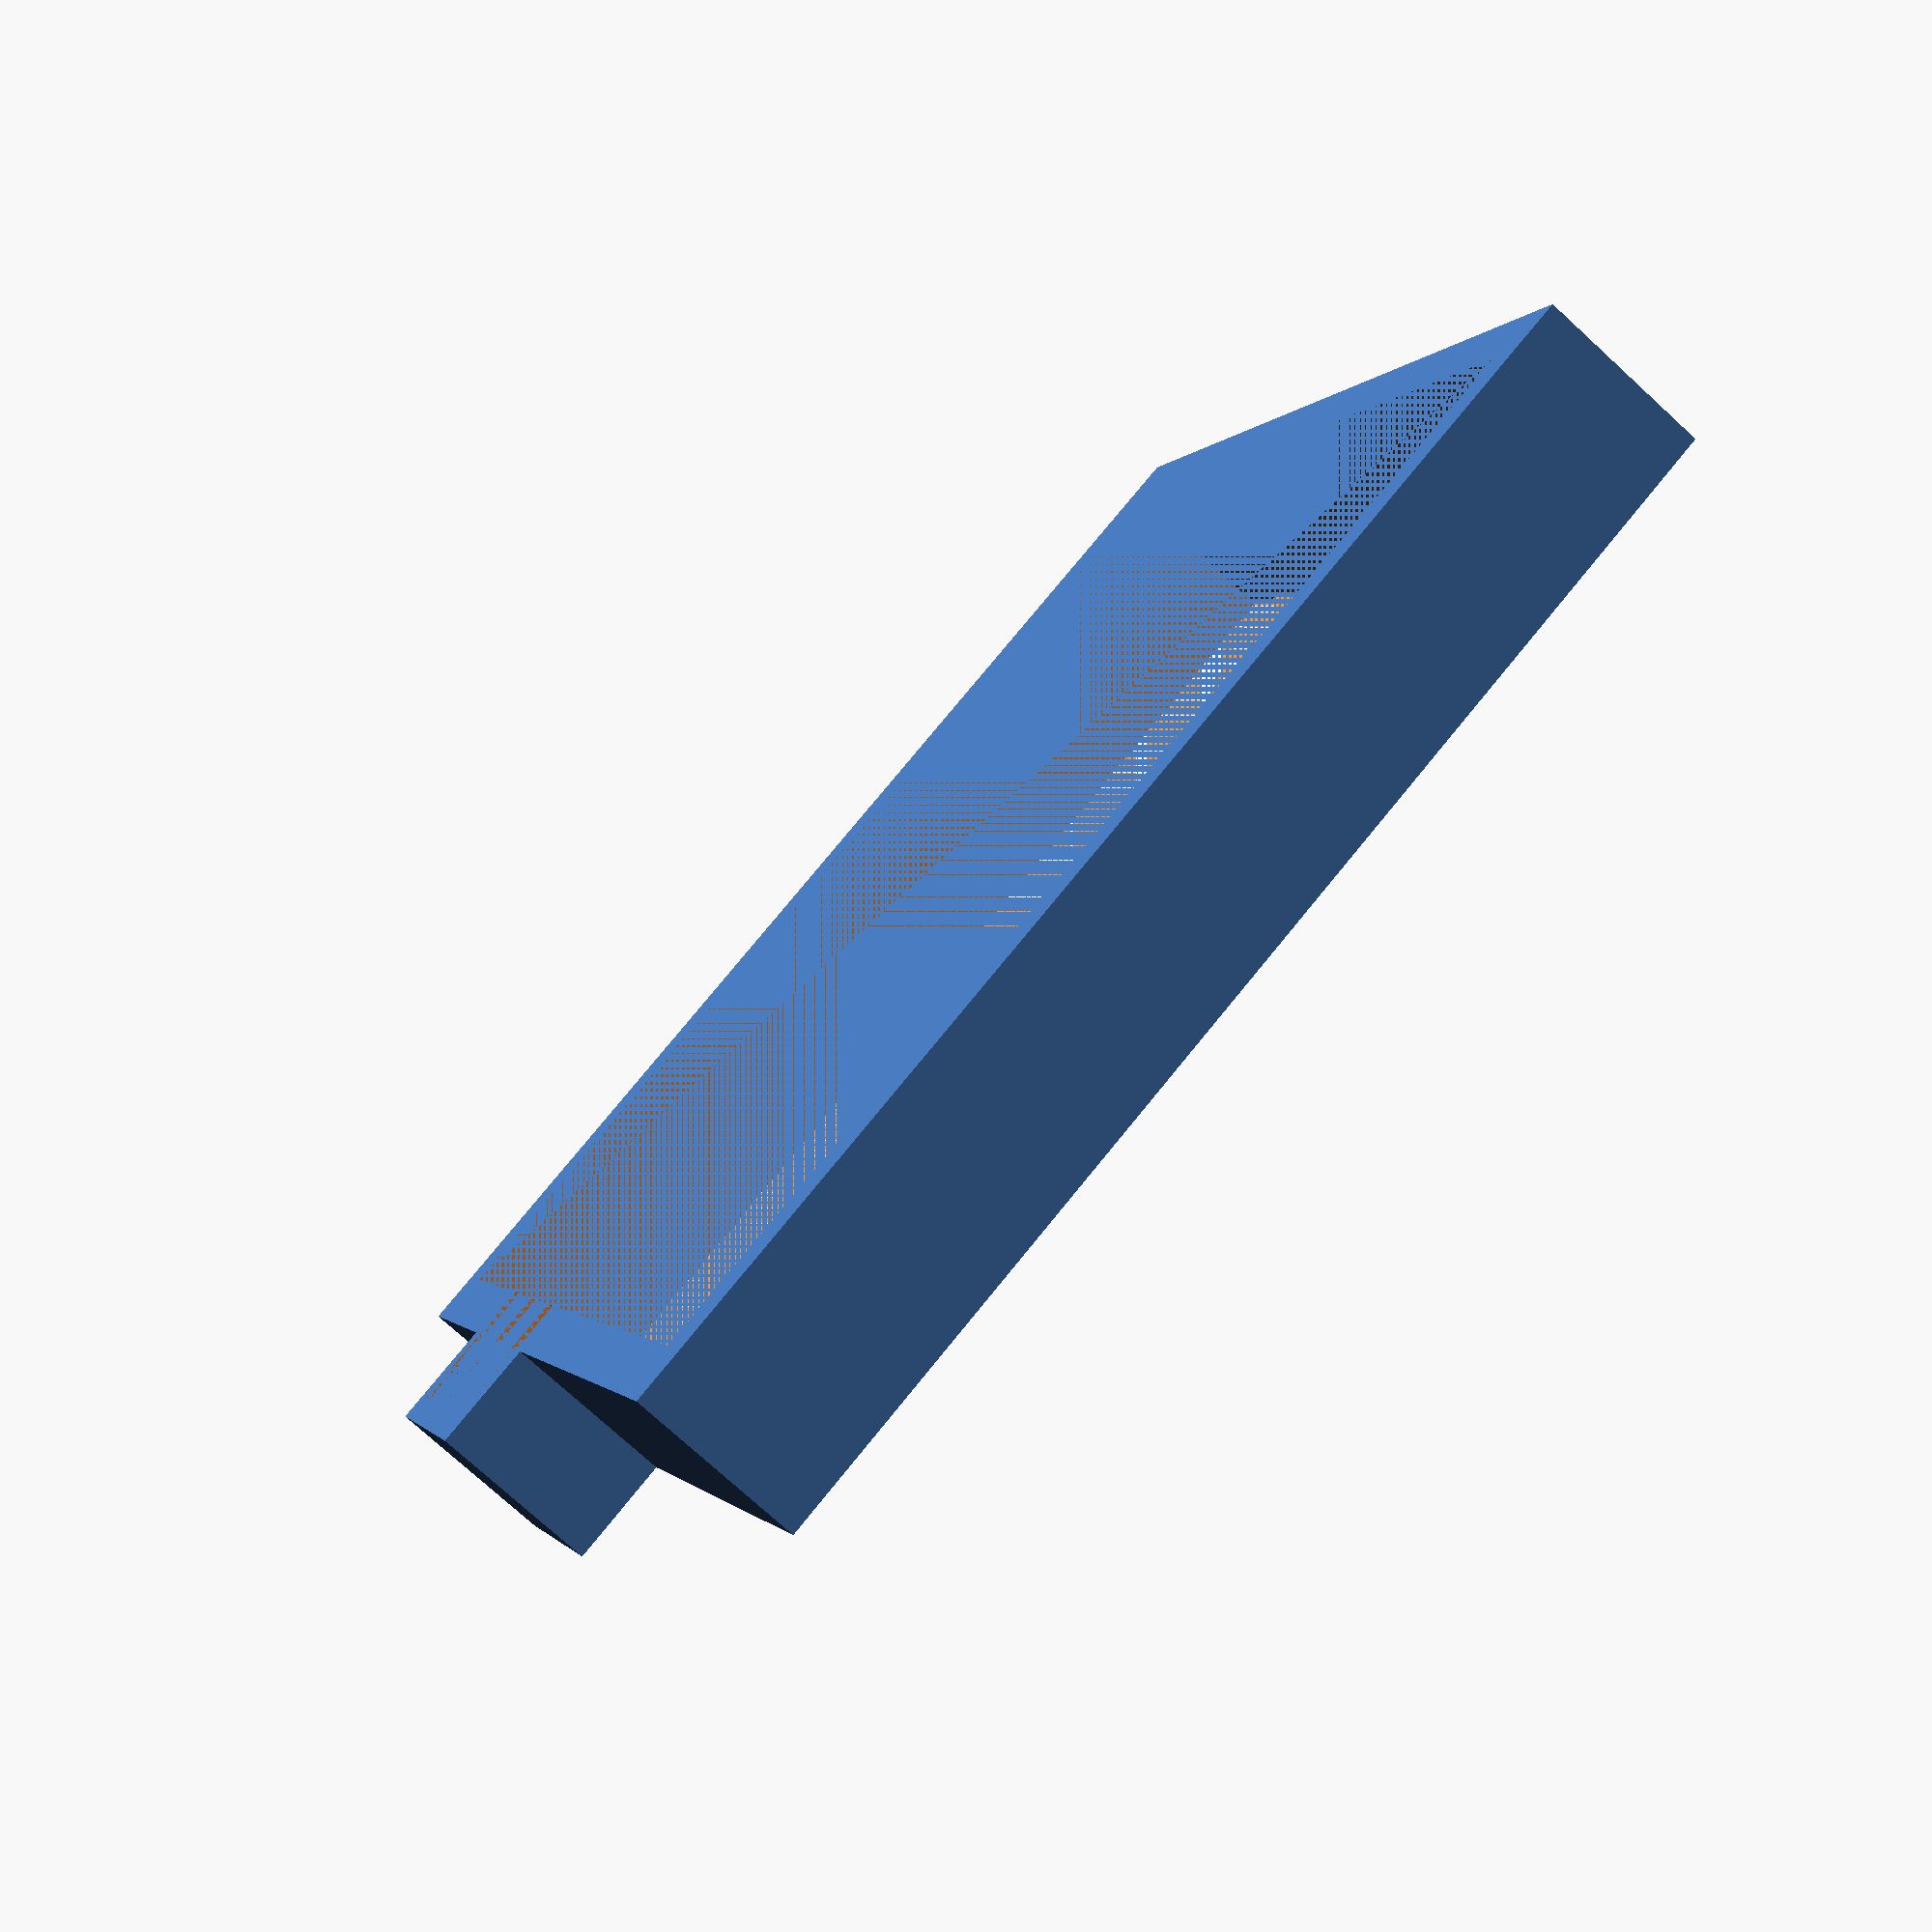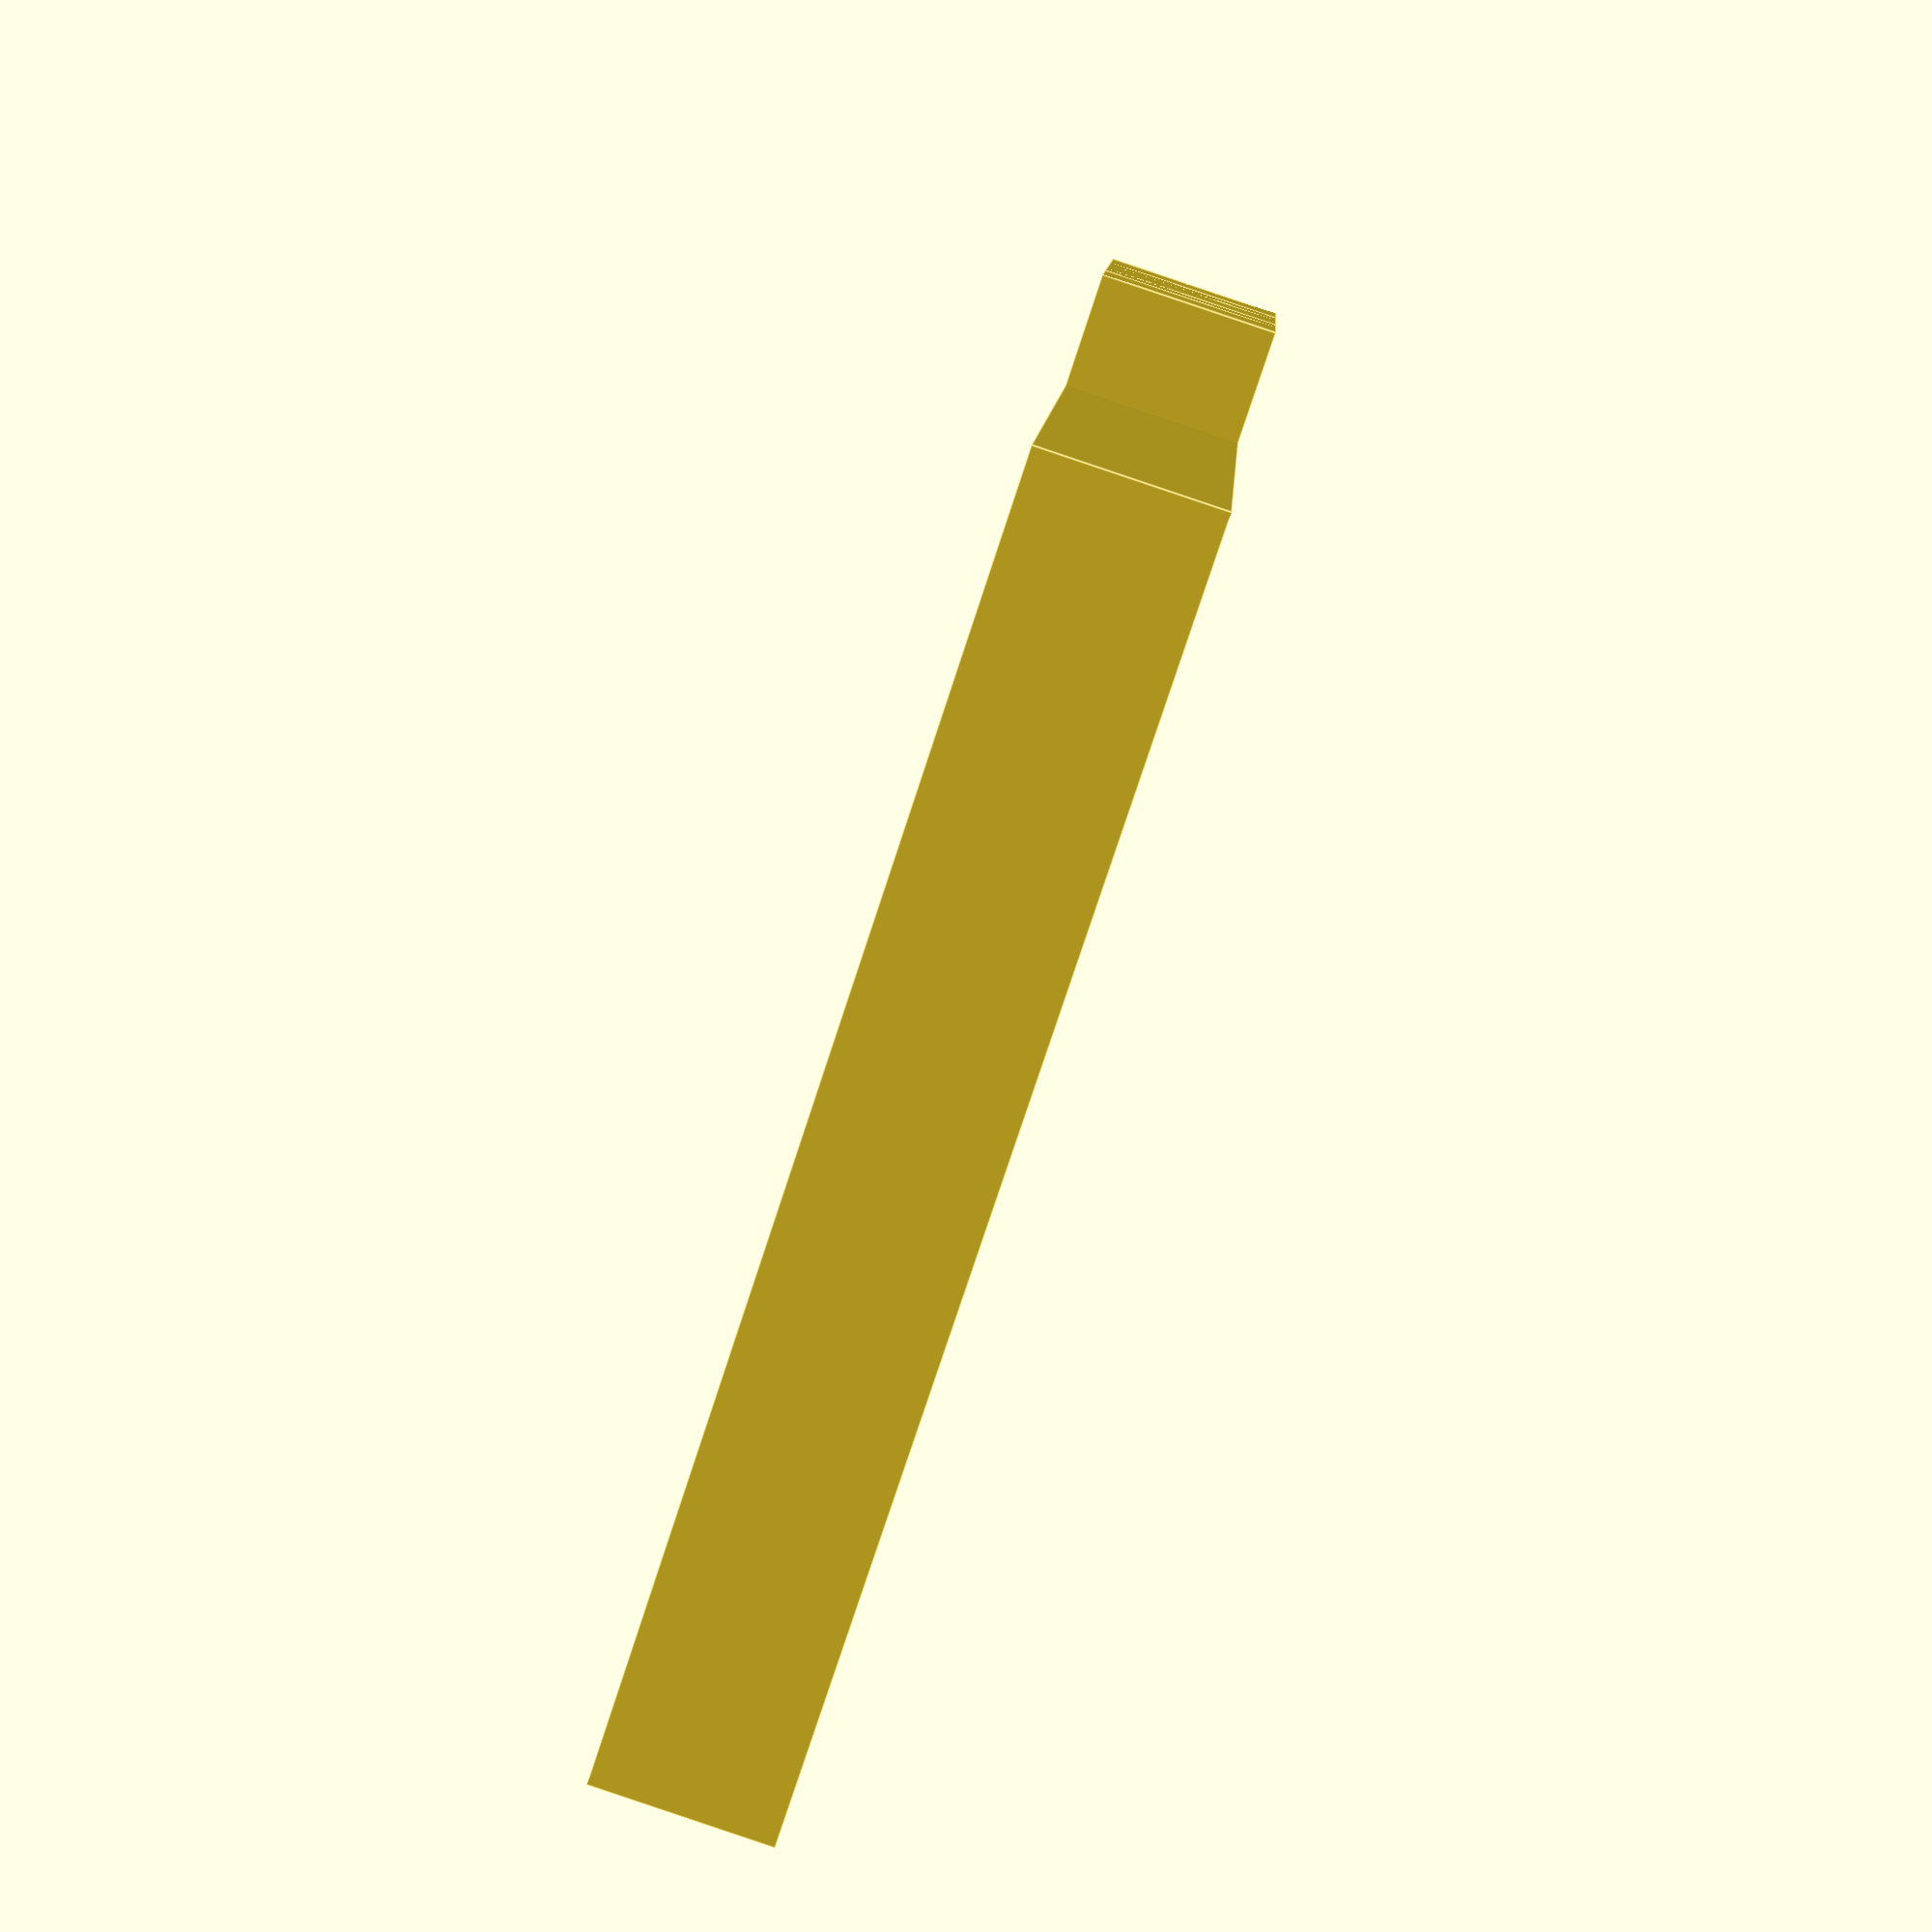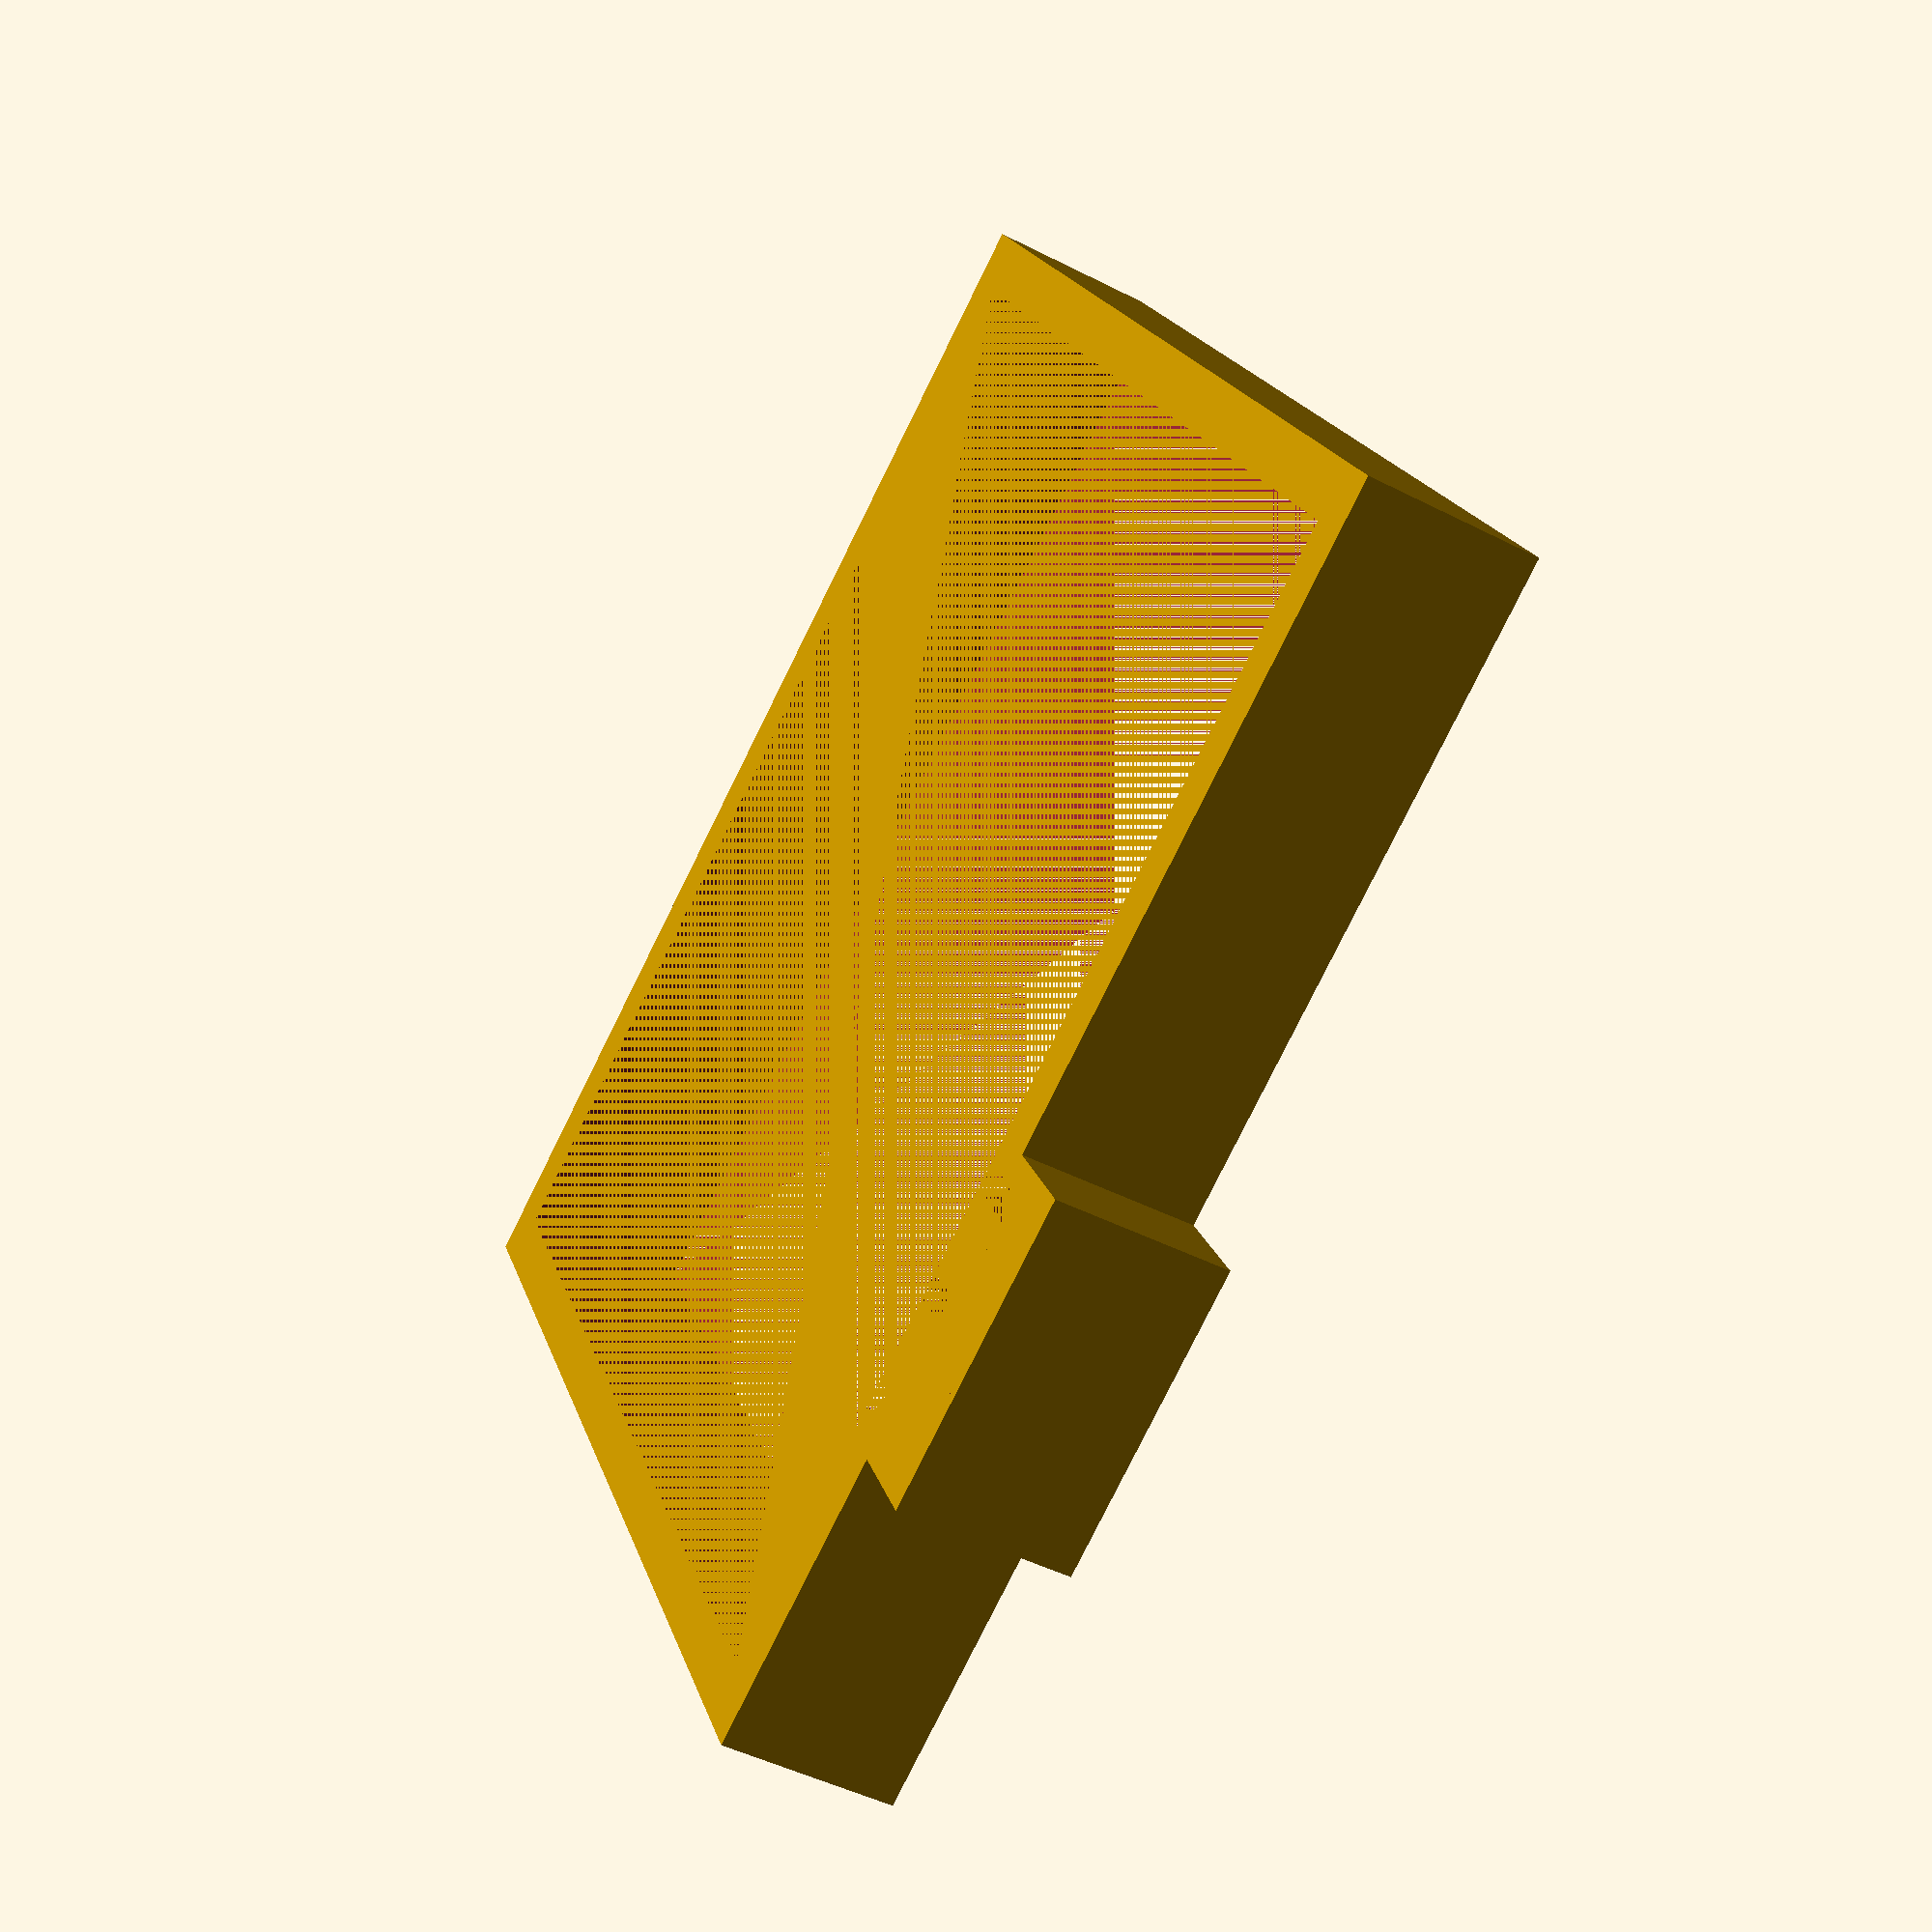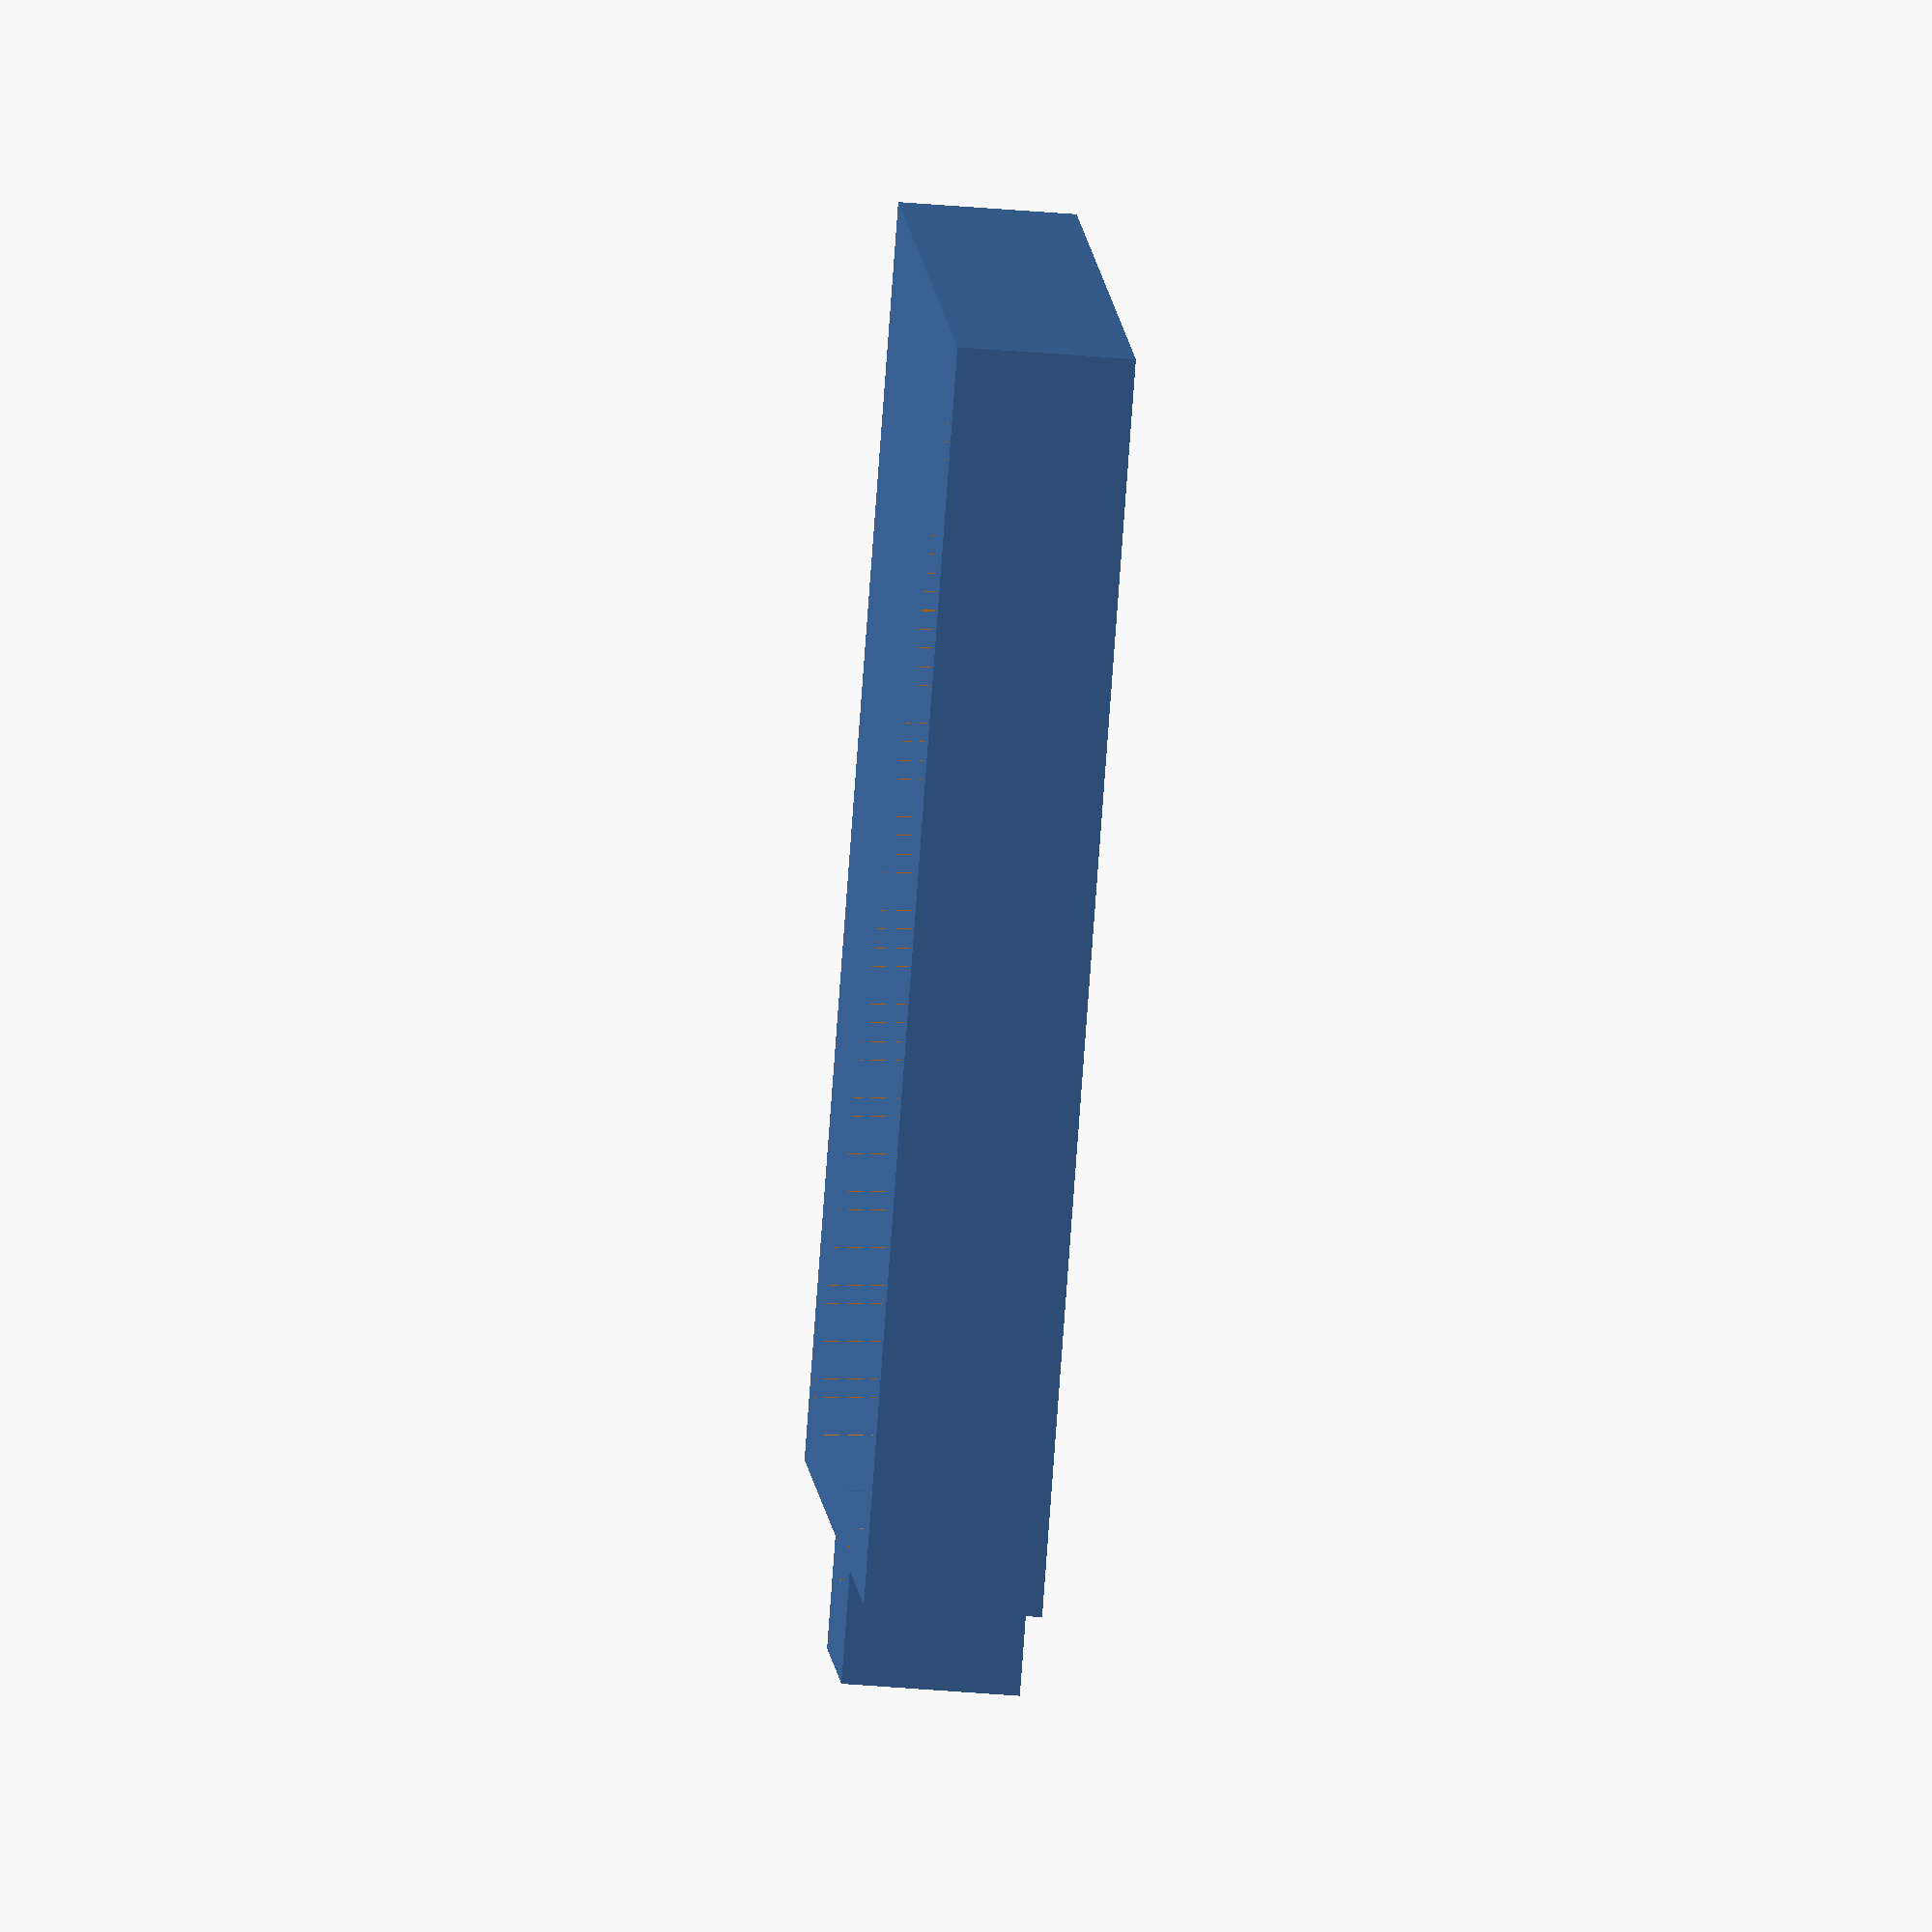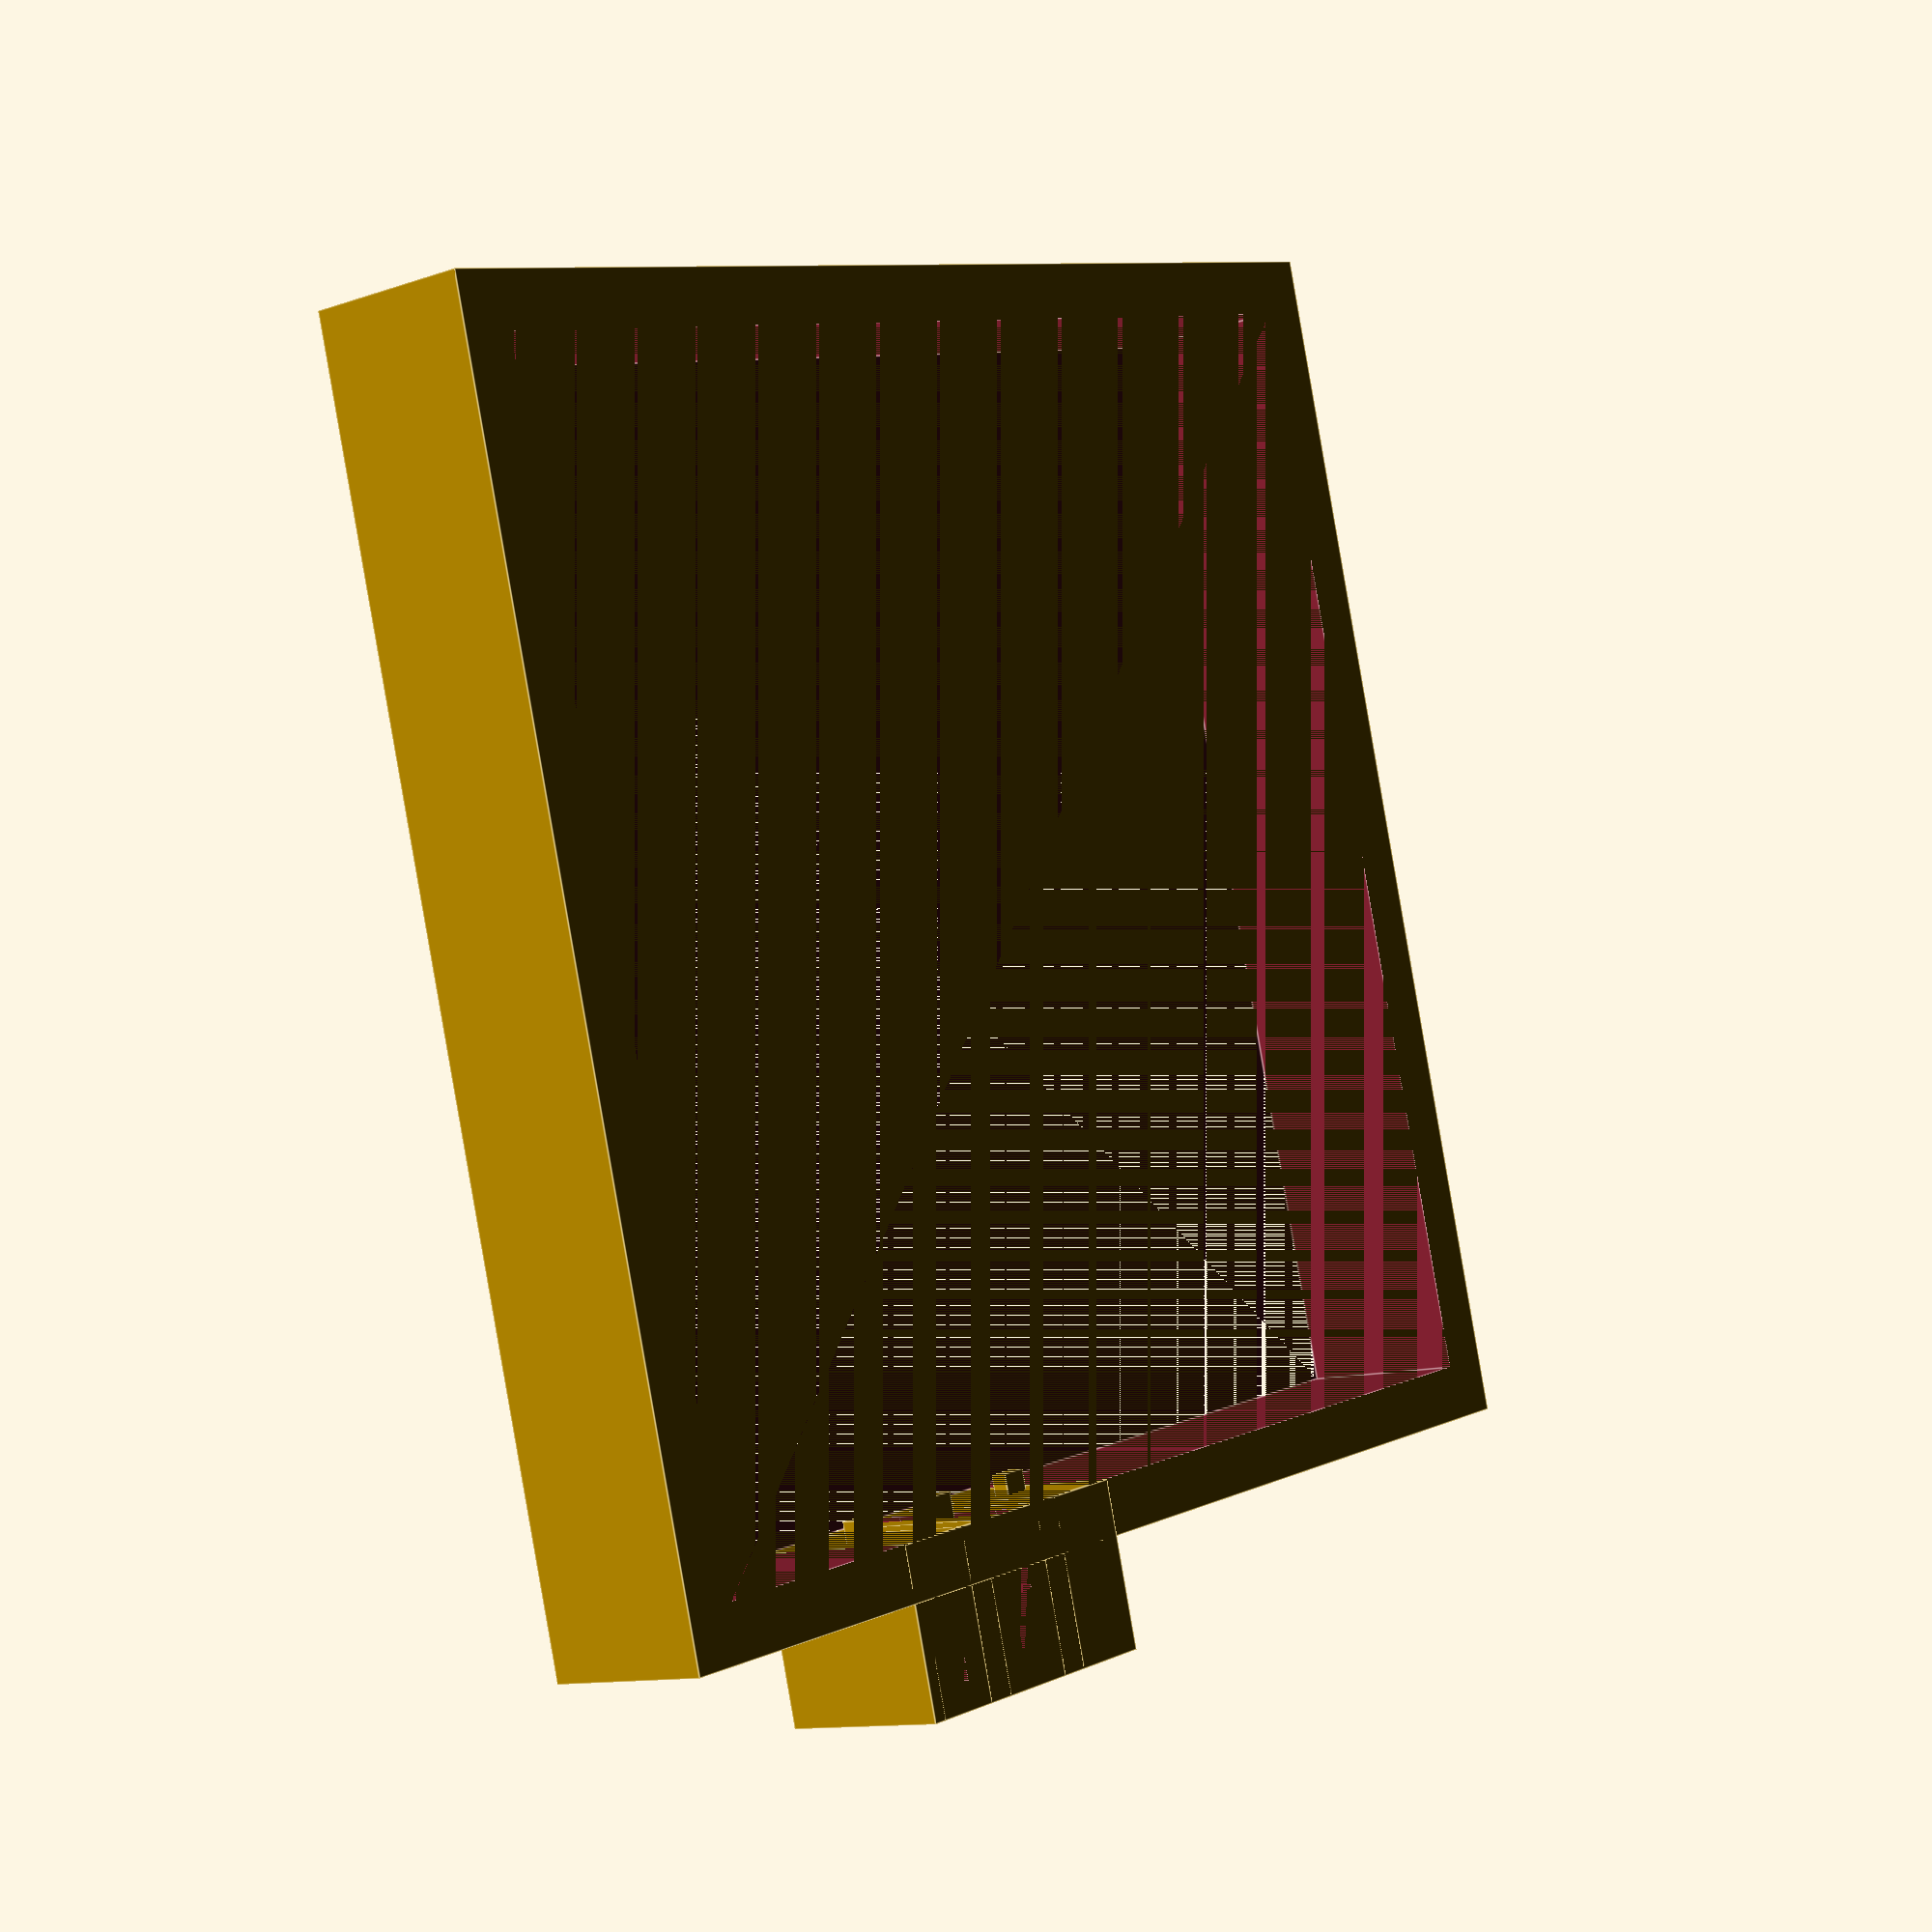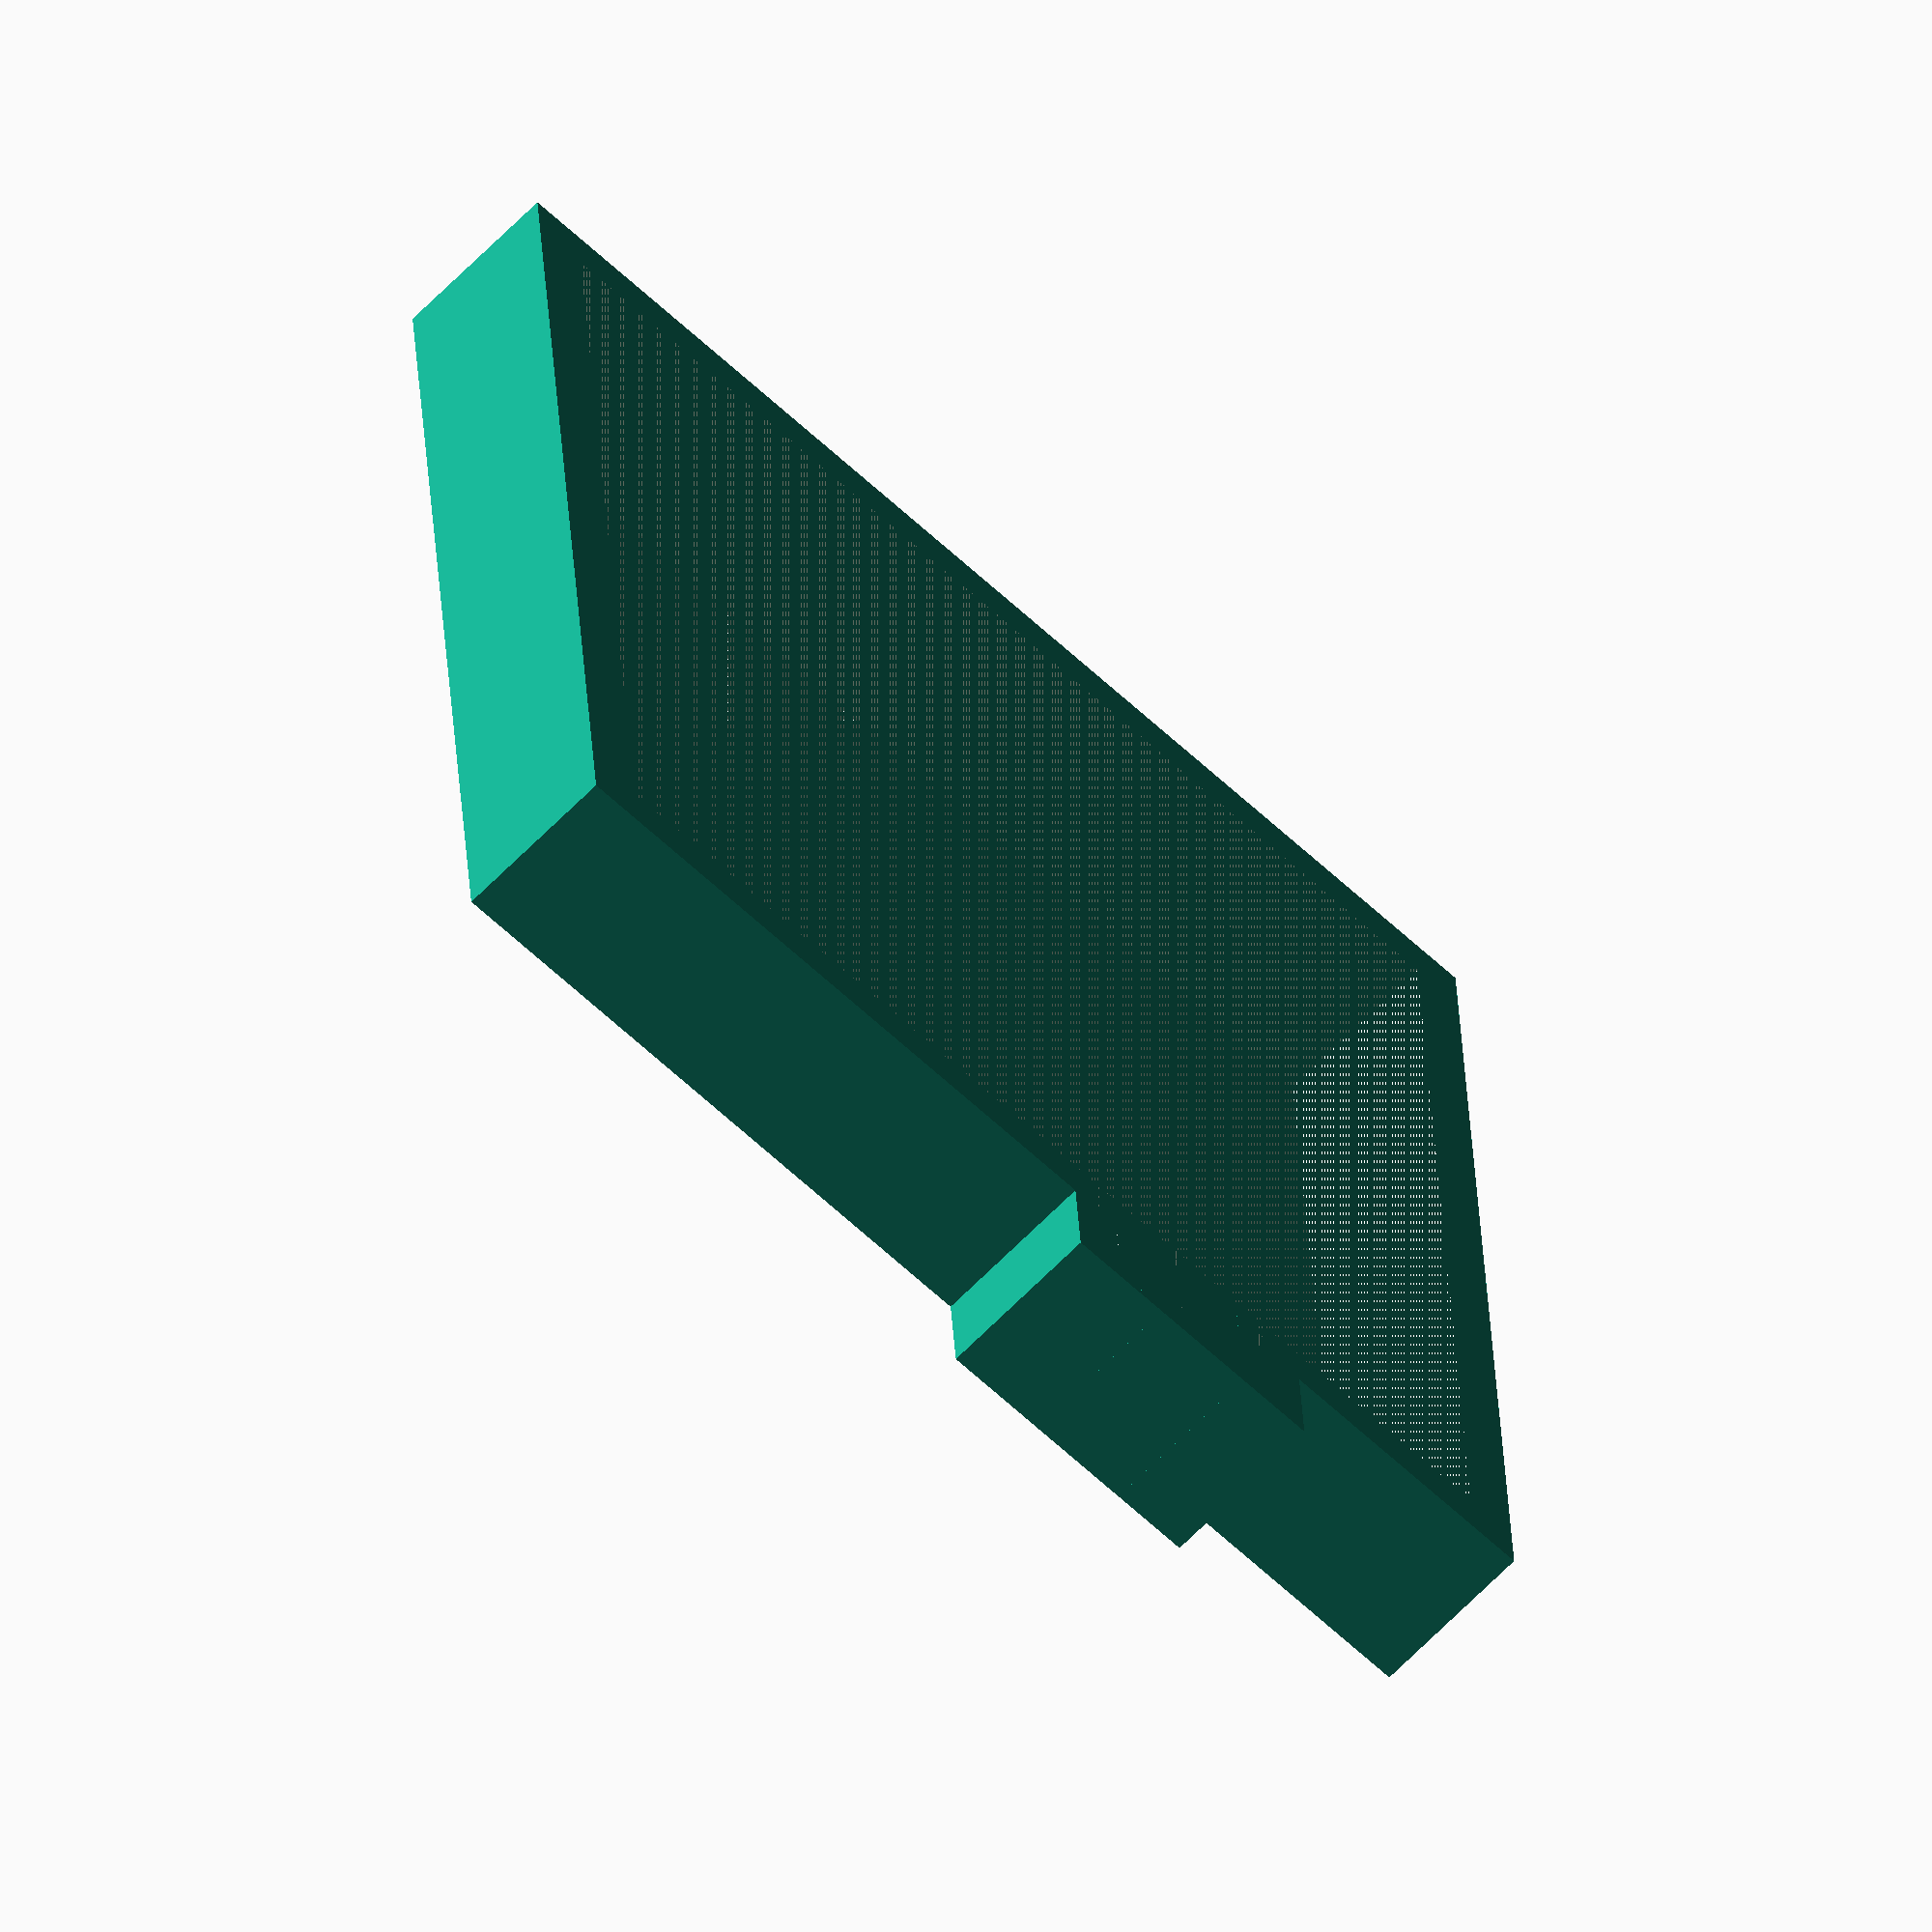
<openscad>
// size of battery
// fudge these until you get a nice friction fit
batt_x = 40.65;
batt_y = 41.15;
batt_z = 06.30;

// thickness of perimeter wall
perimeter = 2;

// where to put the contacts
contact_location = [-((batt_x + 6)/2), -6.5, 0];

module holder_body()
{
	difference()
	{
		cube([batt_x + perimeter*2, batt_y + perimeter*2, batt_z], center=true);
		cube([batt_x, batt_y, batt_z], center=true);
	}
}

module contact()
{
	difference()
	{
		cube([6, 3, batt_z], center=true);
		translate([2.5, 0, 0]) cube([1, 1, batt_z], center=true);
		translate([-0.5, 0, 0]) cube([3, 1, batt_z], center=true);

		for (i= [-1, 1])
		{
			translate([2, 0, i*batt_z/2]) cube([2, 1, 2], center=true);
		}
	}
	
	translate([2.5, 0, 0]) cube([2.5, 1, 0.6], center=true);
}

module contact_block()
{
	c1 = -4;
	c2 = 0;
	c3 = +4;

	difference()
	{
		cube([6, (c3 - c1) + 2, batt_z], center=true);

		for (i = [c1, c2, c3])
		{
			translate([0, i, 0]) hull() contact();
		}
	}

	for (i = [c1, c2, c3])
	{
		translate([0, i, 0]) contact();
	}
}

module battery_holder()
{
	difference()
	{
		holder_body();
		translate(contact_location) hull() contact_block();
	}

	translate(contact_location) contact_block();
}

battery_holder();
</openscad>
<views>
elev=75.4 azim=200.5 roll=227.5 proj=p view=wireframe
elev=89.7 azim=191.4 roll=71.4 proj=p view=edges
elev=46.6 azim=298.6 roll=239.7 proj=p view=wireframe
elev=231.6 azim=148.0 roll=95.0 proj=o view=wireframe
elev=191.1 azim=105.2 roll=49.4 proj=p view=edges
elev=65.2 azim=266.3 roll=315.8 proj=o view=wireframe
</views>
